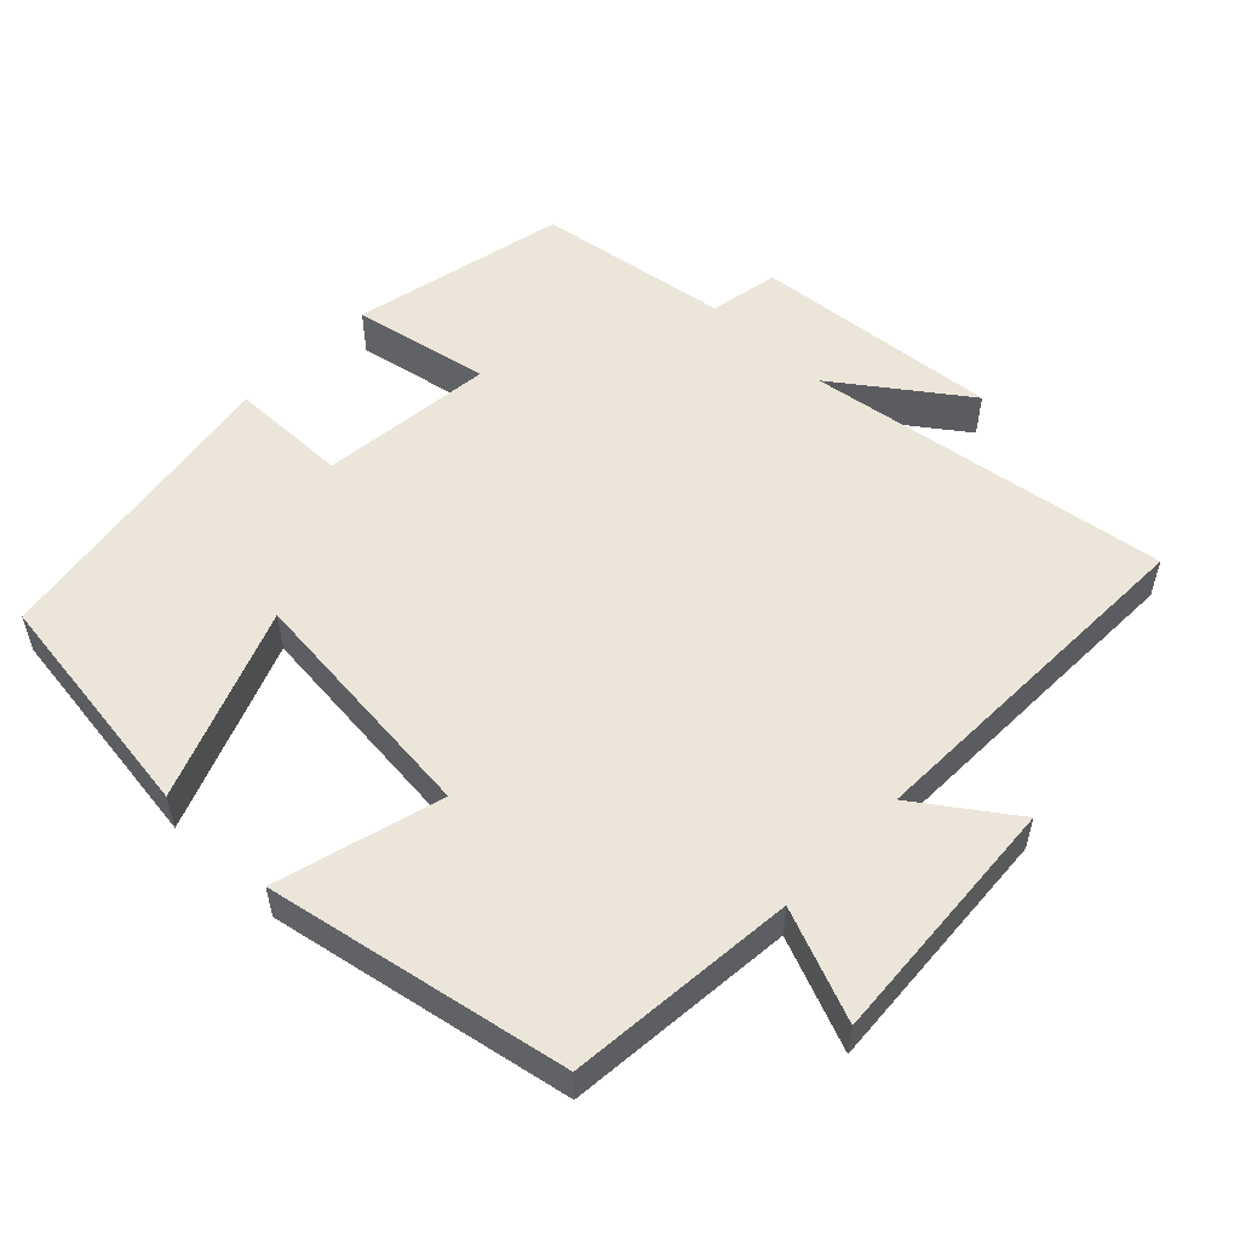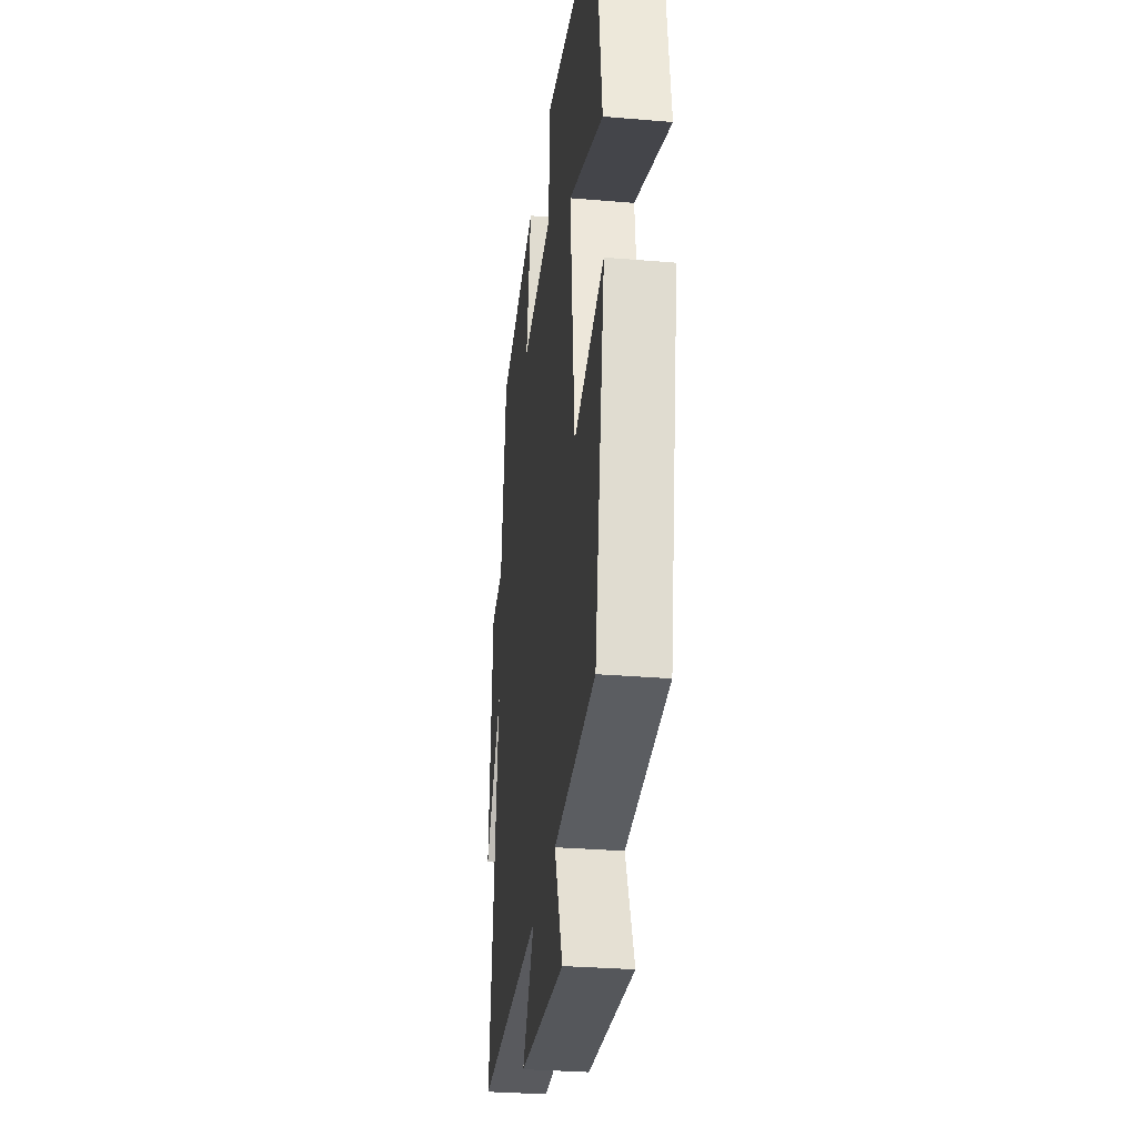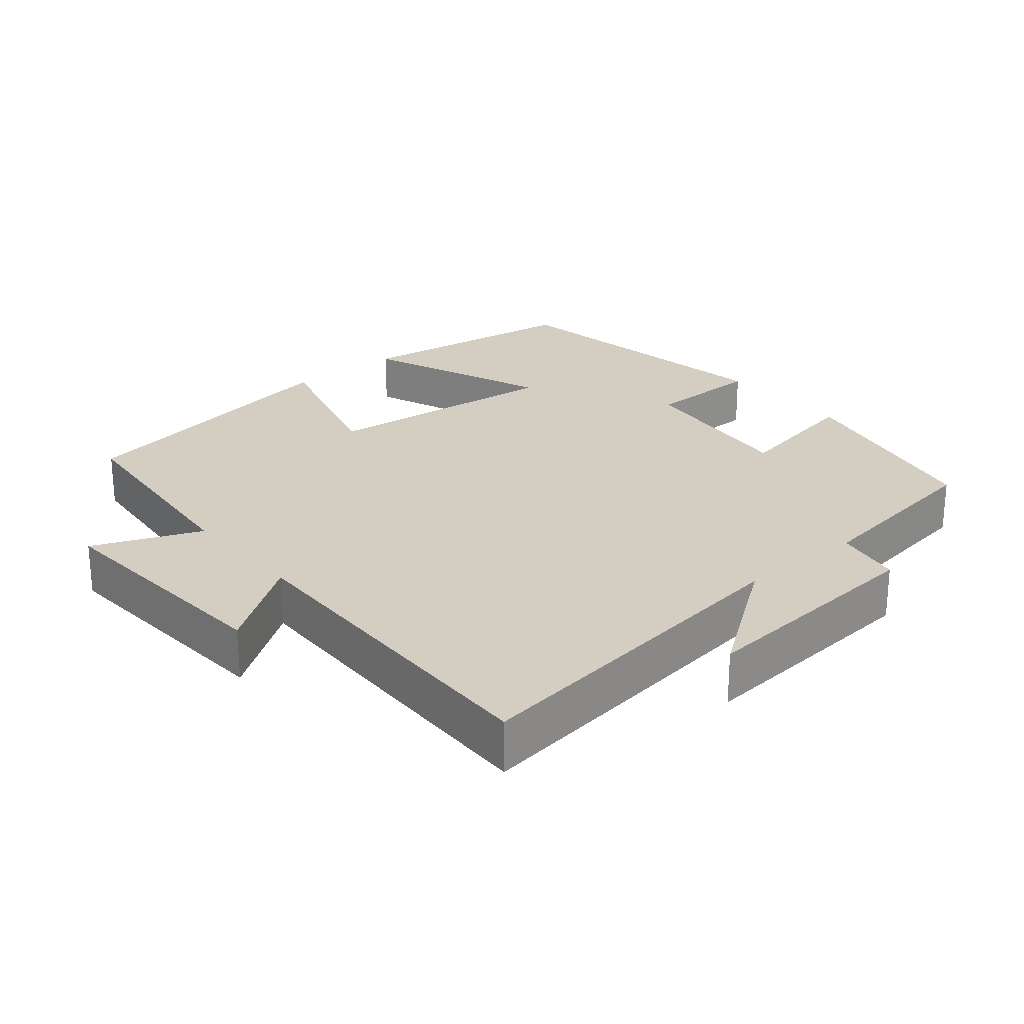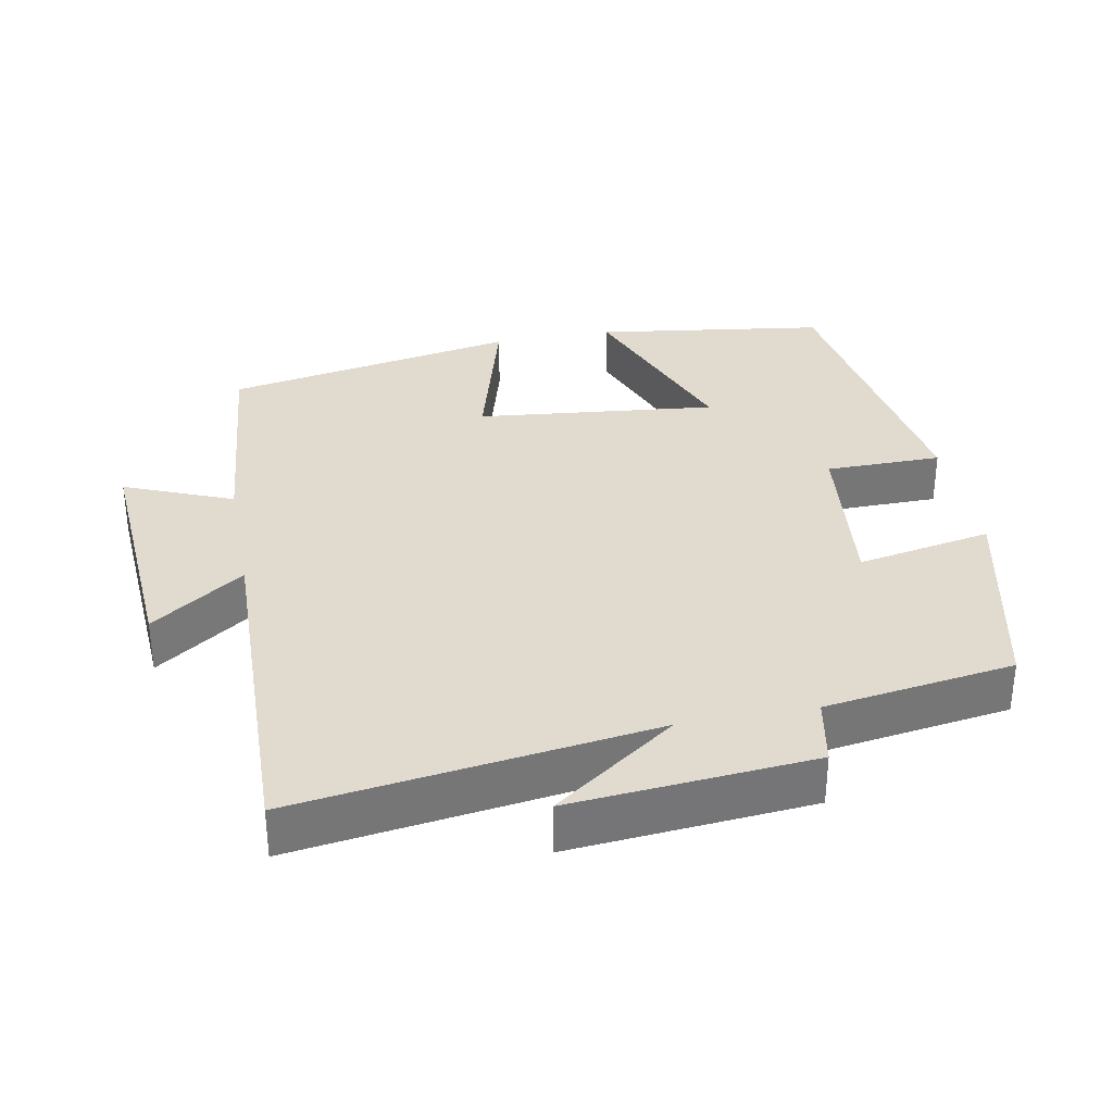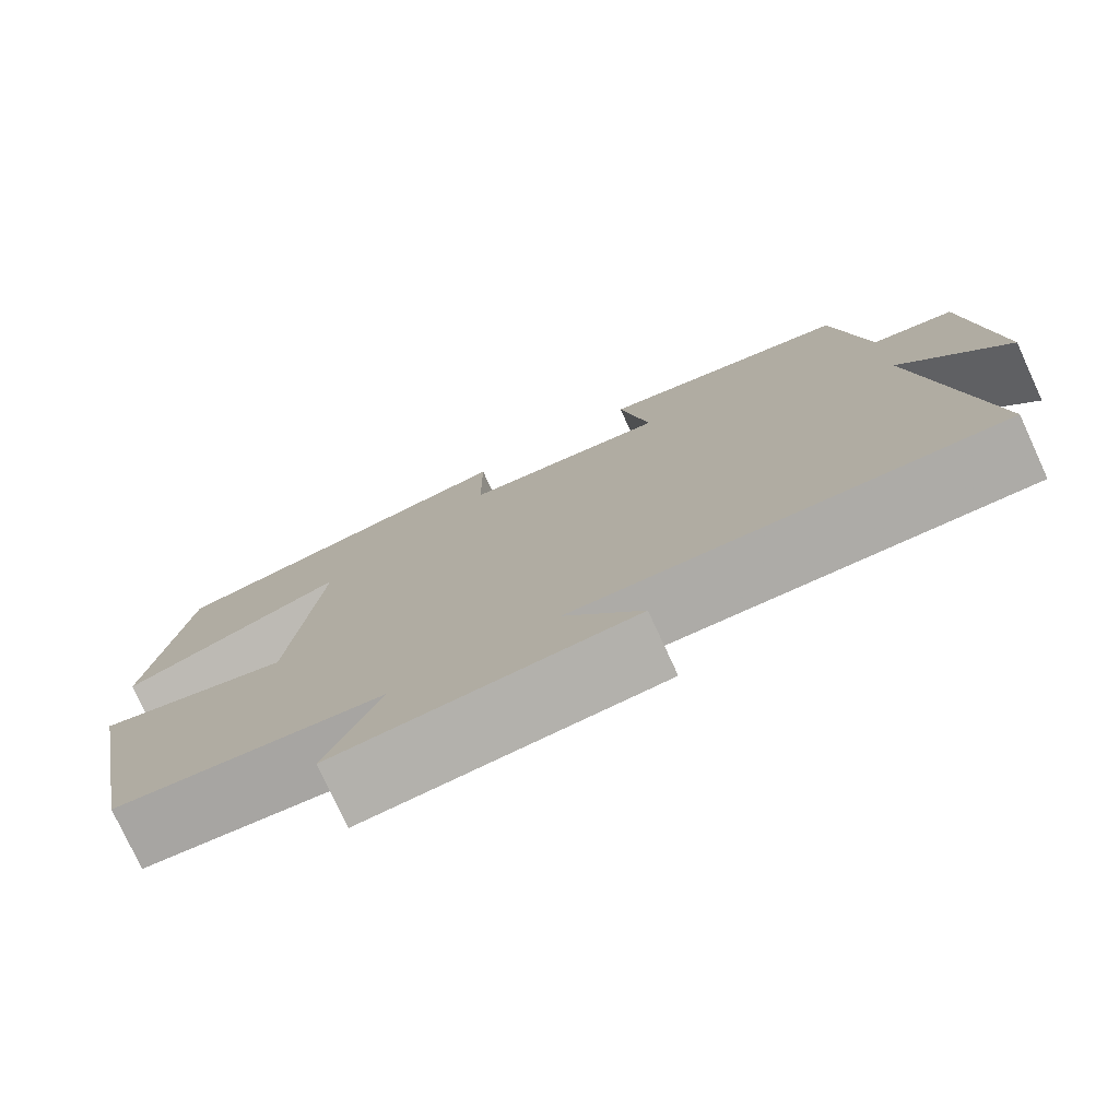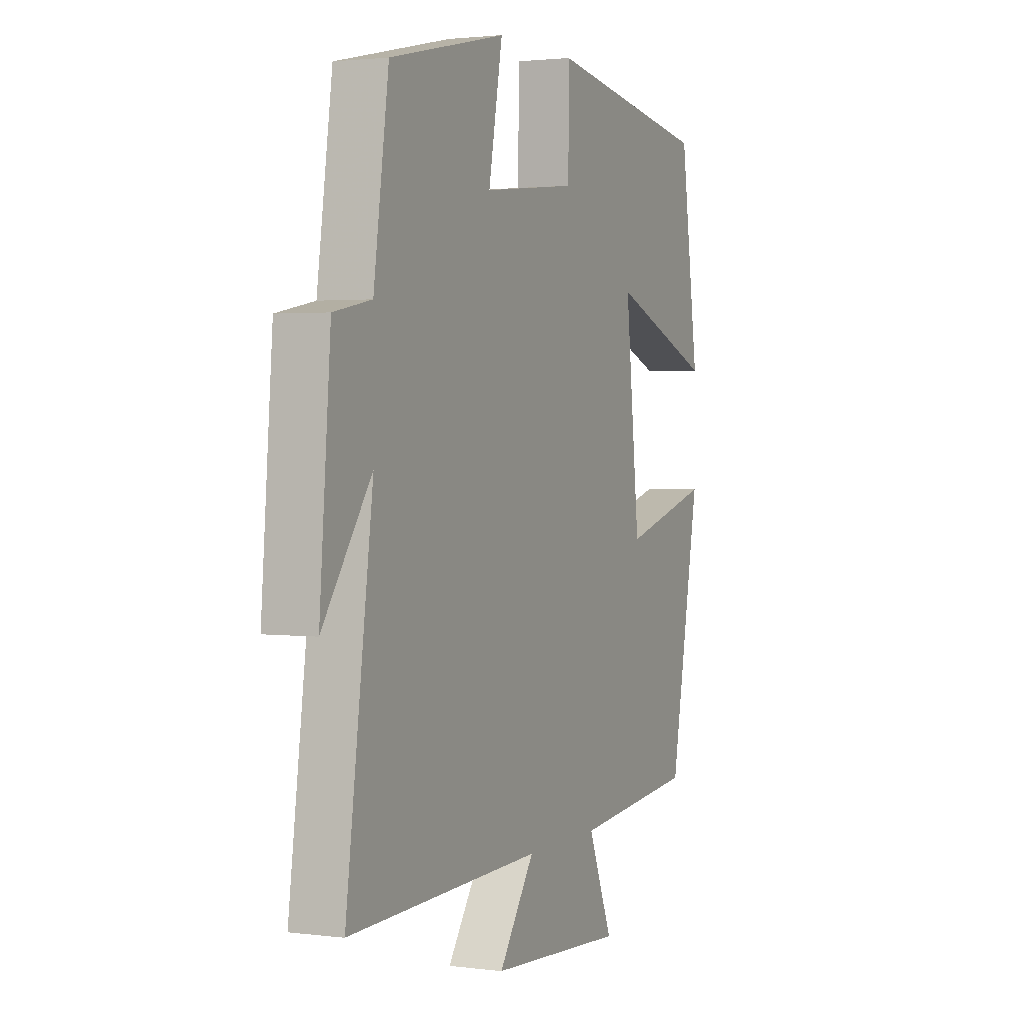
<metadata>
{"format":"obj","ext":"obj","renderer":"f3d","projection":"perspective","resolution":1024,"background":"white","views":[{"elev":54.2,"azim":133.7,"up":"+Y"},{"elev":-30.3,"azim":83.0,"up":"+Z"},{"elev":24.9,"azim":-130.0,"up":"+Y"},{"elev":33.6,"azim":-100.8,"up":"+Y"},{"elev":-77.2,"azim":-155.3,"up":"+Z"},{"elev":2.0,"azim":-65.5,"up":"+Z"}]}
</metadata>
<code>
v -0.568 0.07 -0.513
v -0.5 0.07 -0.015
v -0.623 0.07 -0.187
v -0.595 0.07 0.151
v -0.5 0.07 0.169
v -0.462 0.07 0.434
v -0.168 0.07 0.5
v -0.203 0.07 0.312
v 0.035 0.07 0.338
v 0.036 0.07 0.5
v 0.454 0.07 0.435
v 0.5 0.07 0.112
v 0.239 0.07 0.213
v 0.275 0.07 -0.123
v 0.5 0.07 -0.06
v 0.424 0.07 -0.47
v 0.113 0.07 -0.5
v 0.175 0.07 -0.651
v -0.169 0.07 -0.629
v -0.079 0.07 -0.5
v -0.568 0 -0.513
v -0.5 0 -0.015
v -0.623 0 -0.187
v -0.595 0 0.151
v -0.5 0 0.169
v -0.462 0 0.434
v -0.168 0 0.5
v -0.203 0 0.312
v 0.035 0 0.338
v 0.036 0 0.5
v 0.454 0 0.435
v 0.5 0 0.112
v 0.239 0 0.213
v 0.275 0 -0.123
v 0.5 0 -0.06
v 0.424 0 -0.47
v 0.113 0 -0.5
v 0.175 0 -0.651
v -0.169 0 -0.629
v -0.079 0 -0.5
f 17 18 19 20
f 15 16 17 20
f 14 15 20 1
f 13 14 1 2
f 10 11 12 13
f 9 10 13
f 8 9 13 2
f 5 6 7 8
f 5 8 2
f 2 3 4 5
f 40 39 38 37
f 40 37 36 35
f 21 40 35 34
f 22 21 34 33
f 33 32 31 30
f 33 30 29
f 22 33 29 28
f 28 27 26 25
f 22 28 25
f 25 24 23 22
f 1 21 22 2
f 2 22 23 3
f 3 23 24 4
f 4 24 25 5
f 5 25 26 6
f 6 26 27 7
f 7 27 28 8
f 8 28 29 9
f 9 29 30 10
f 10 30 31 11
f 11 31 32 12
f 12 32 33 13
f 13 33 34 14
f 14 34 35 15
f 15 35 36 16
f 16 36 37 17
f 17 37 38 18
f 18 38 39 19
f 19 39 40 20
f 20 40 21 1

</code>
